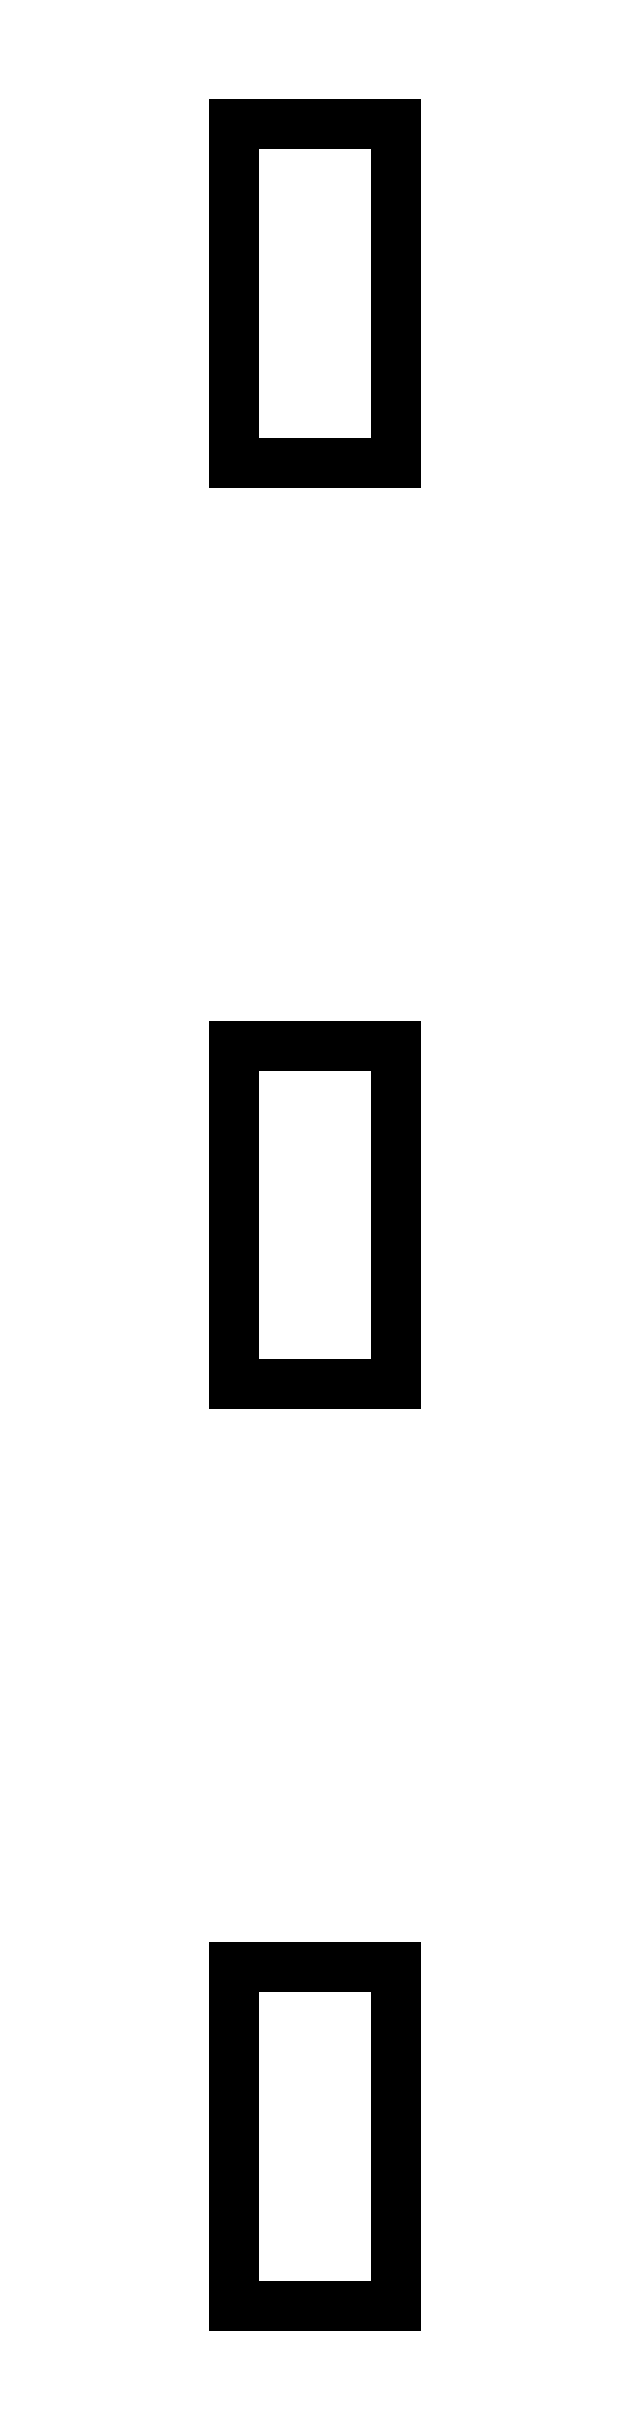
<metadata>
{"format":"dxf","ext":"dxf","renderer":"ezdxf+matplotlib","layout":"modelspace","background":"white","min_lineweight":24,"dpi":150}
</metadata>
<code>
0
SECTION
2
ENTITIES
0
LINE
8
0
10
-12
20
30.88
11
-9
21
30.88
0
LINE
8
0
10
-9
20
30.88
11
-9
21
37.12
0
LINE
8
0
10
-12
20
37.12
11
-9
21
37.12
0
LINE
8
0
10
-12
20
37.12
11
-12
21
30.88
0
LINE
8
0
10
-12
20
13.88
11
-9
21
13.88
0
LINE
8
0
10
-9
20
13.88
11
-9
21
20.12
0
LINE
8
0
10
-12
20
20.12
11
-9
21
20.12
0
LINE
8
0
10
-12
20
20.12
11
-12
21
13.88
0
LINE
8
0
10
-12
20
-3.125
11
-9
21
-3.125
0
LINE
8
0
10
-9
20
-3.125
11
-9
21
3.125
0
LINE
8
0
10
-12
20
3.125
11
-9
21
3.125
0
LINE
8
0
10
-12
20
3.125
11
-12
21
-3.125
0
ENDSEC
0
EOF

</code>
